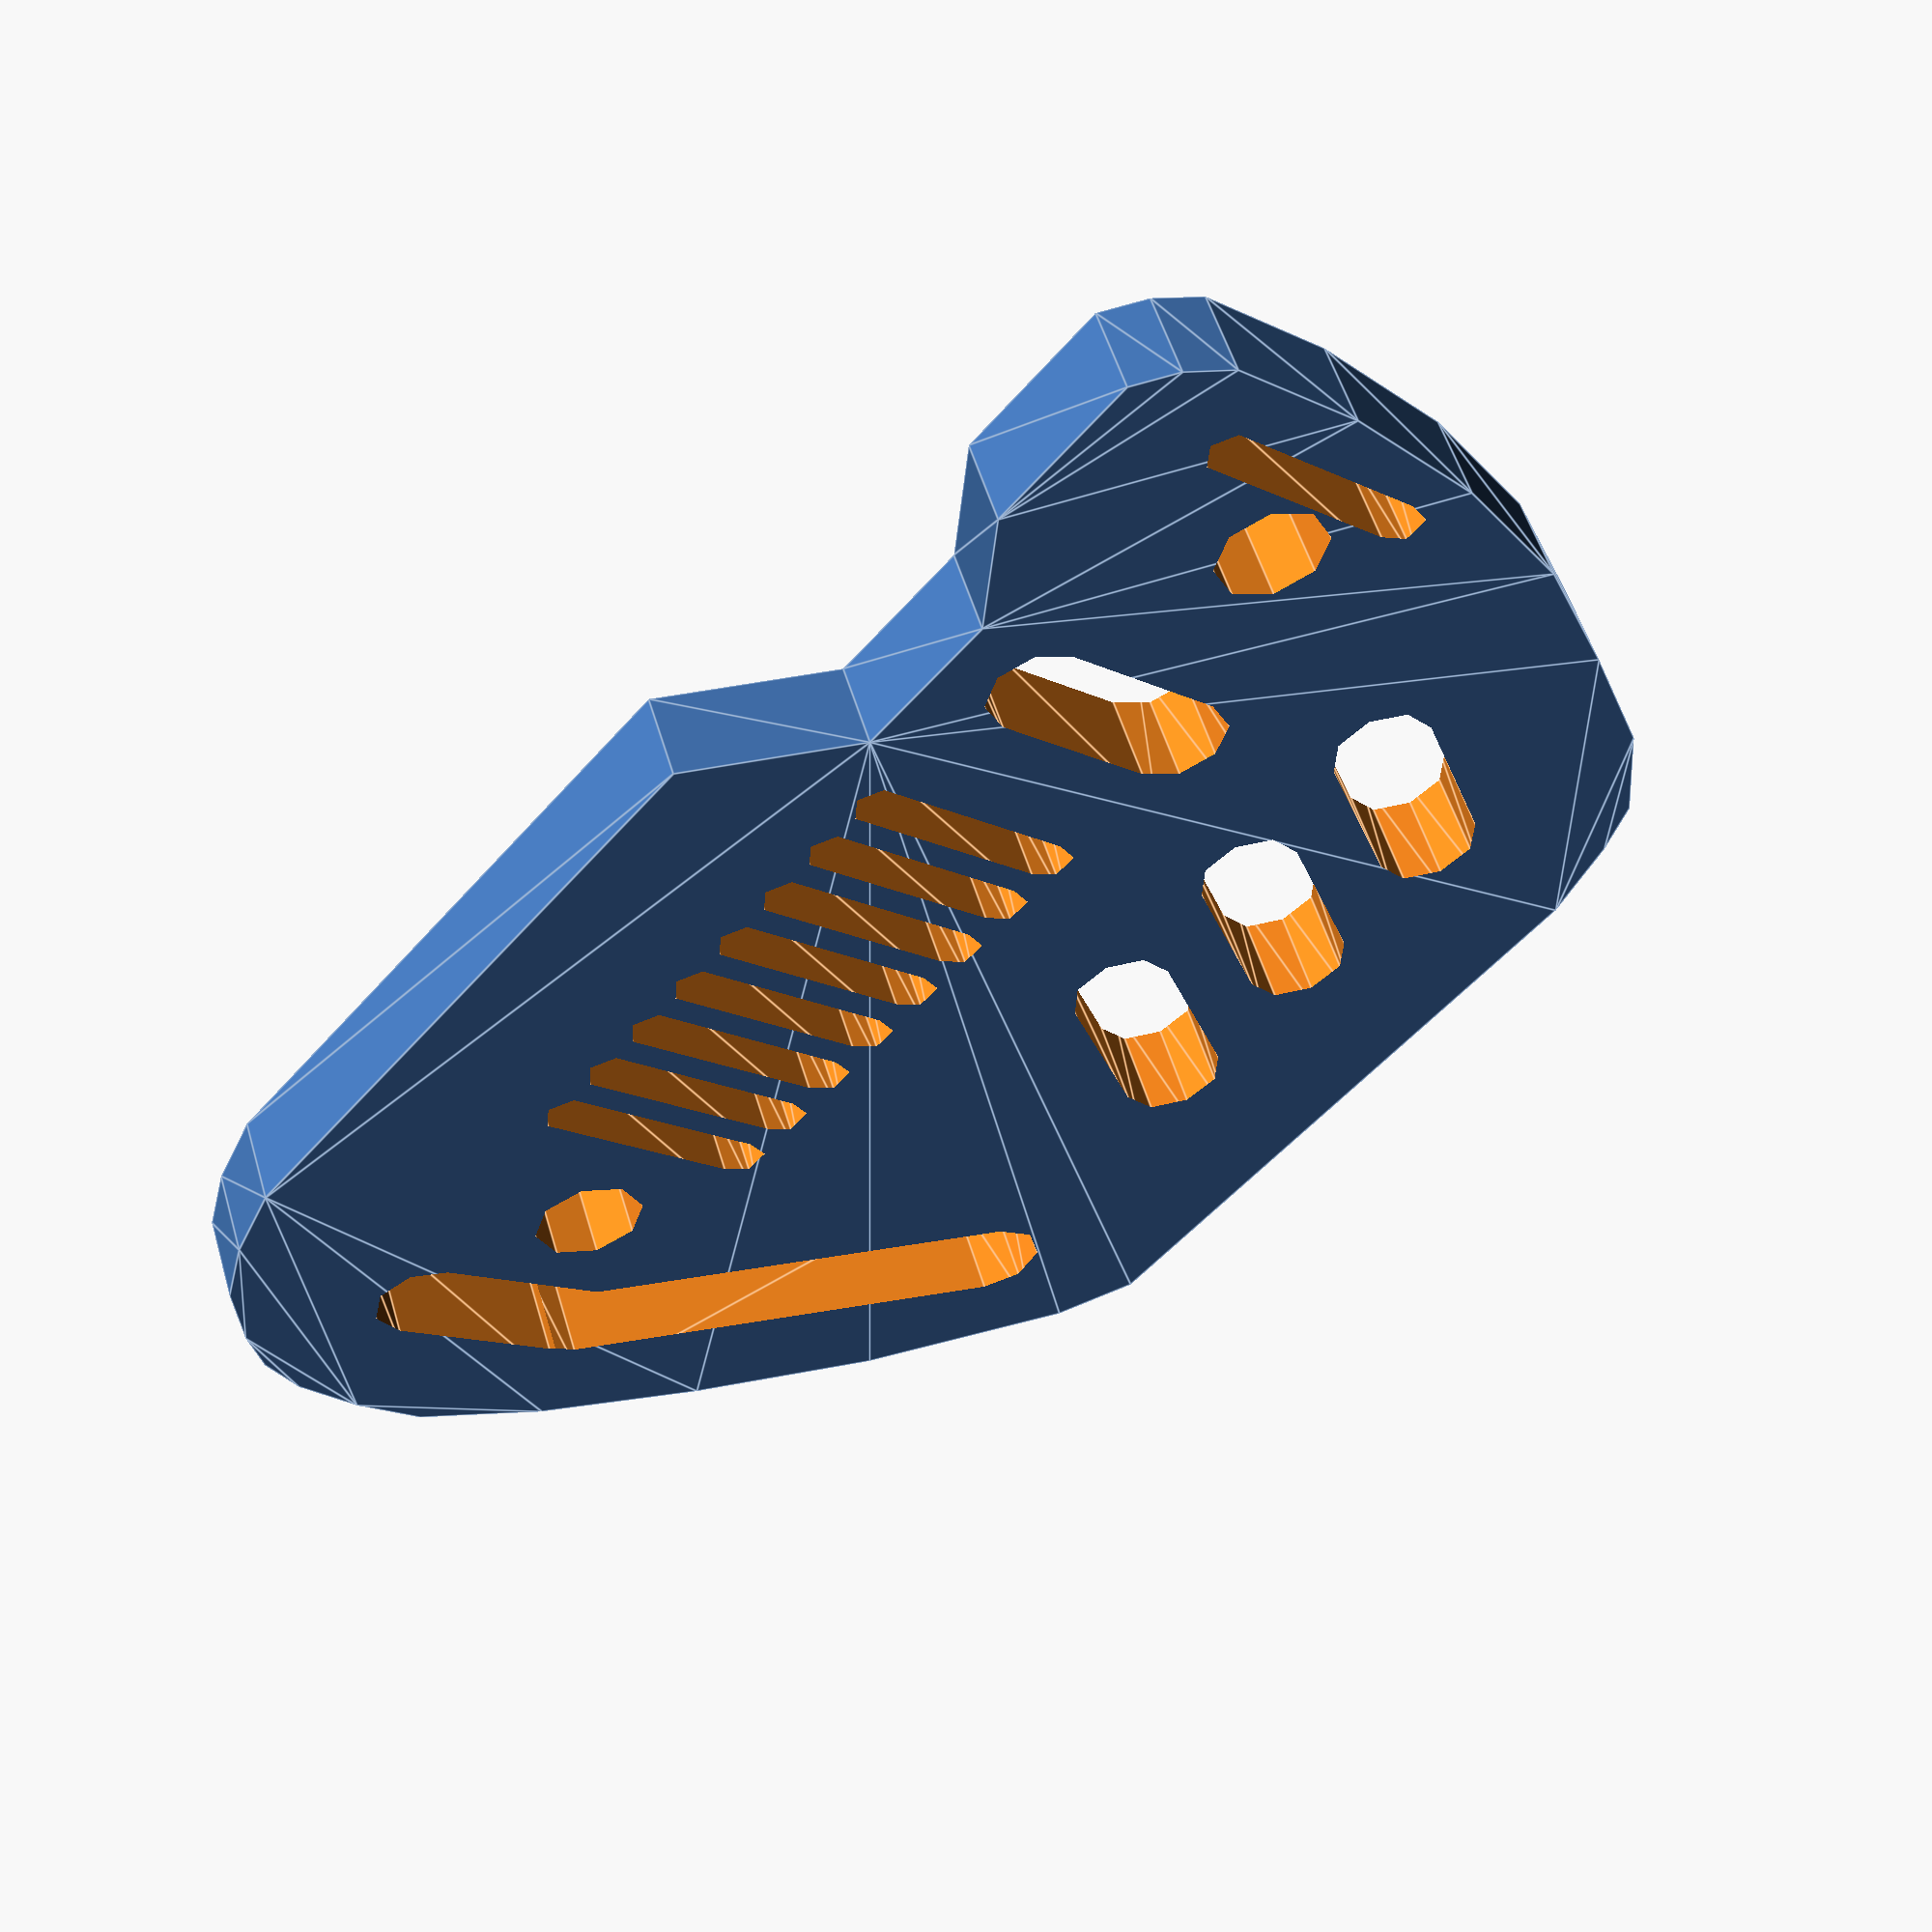
<openscad>

// Which parts to build
base_plate=false;
fixed_thumb_plate=false;
bolt_on_thumb_plate=false;
palm_plate=false;
palm_ball=false;
round_palm_plate=false;
wedge_palm_plate=false;
tulip_chin_plate=false;
grooved_tulip_chin_plate=false;
tulip_full_plate=false;
jezr_plate=false;
jezc_plate=true;
jezr_palm_plate=false;
pinky_trigger=false;
//
// Global Sizing Variables
thickness=4;
three_finger_width=65;
bolt_slot_width=4.5;
bolt_head_width=10;

// Part Specific Variables
fixed_thumb_plate_y_pos=three_finger_width*0.76;

botp_length=25;
botp_depth=18;
botp_height_mod=0.38;
botp_height=three_finger_width*botp_height_mod;

palm_plate_length_mod=1.8;
palm_plate_depth=14;

palm_ball_depth=5;

jezr_palm_plate_depth=5;

depth=three_finger_width*0.6;
slot_depth=thickness+4;
z_slot_offset=2;
tilted_slot_gap=8.6;
tilted_slot_count=three_finger_width*0.8 / tilted_slot_gap;
tilted_slot_angle=15;
tilted_slot_length=9;

elastic_slot_width=2;

if (base_plate) {
  base_plate(false);
}

if (fixed_thumb_plate) {
  // This plate is attached to the base plate
  fixed_thumb_plate(0, fixed_thumb_plate_y_pos, 1, 1);
}

if (palm_plate) {
  x_size = three_finger_width*0.25;
  translate([0, 80, 0]) palm_plate(x_size, palm_plate_length_mod, palm_plate_depth);
}

if (palm_ball) {
  x_size = three_finger_width*0.25;
  translate([-40, 40, 0]) palm_ball(x_size, palm_plate_length_mod, palm_ball_depth);
}

if (bolt_on_thumb_plate) {
  translate([60, -150, 0]) bolt_on_thumb_plate(botp_length, botp_depth, botp_height);
}

if (round_palm_plate) {
  translate([-120, 40, 0]) rotate([180, 0, 0]) round_palm_plate();
}

if (wedge_palm_plate) {
  translate([-80, 60, 0]) rotate([180, 0, 0]) wedge_palm_plate();
}

if (jezr_palm_plate) {
  translate([70, 0, -10]) jezr_palm_plate();
}

if (tulip_chin_plate) {
  // last param is whether to include a second fillet on outside of the base plate
  // stronger, but doesn't butt up well against edge of main base plate if used
  translate([90, -70, 5]) tulip_chin_plate(1, 38, 30, 2, false);
}

if (grooved_tulip_chin_plate) {
  translate([30, -60, 10]) {
    grooved_tulip_chin_plate(plate_offset=6, length=38, width=30, height=2, angle=-9, groove_radius=13, second_fillet=true);
  }
}

if (tulip_full_plate) {
  translate([10, 80, 5]) tulip_full_plate();
}

if (jezr_plate) {
  translate([70, 0, 0]) jezr_plate();
}

if (jezc_plate) {
  translate([140, 0, 0]) jezc_plate();
}


if (pinky_trigger) {
  translate([-40, -60, 0]) pinky_trigger();
}

// Modules below

module jezr_plate() {
  // Tab sketch is 144px high
  // Tab is 74px high
  // This is from tab with three_finger_width=65
  pic_scale=74/144;
  resize_scale=three_finger_width/65;
  scaling=pic_scale*resize_scale;
  //  angled_slot(xpos, ypos, slot_angle=30, slot_length=12, slot_width=bolt_slot_width) {
  difference() {
    ww_base_plate(scaling);

    // spacer slot
    angled_slot(92, 100, 0, 8, scaling=scaling);

    // chin or thumb rest slots
    slot_y_offset=48*scaling;
    for (slotno=[1:1:4]) {
      angled_slot(62*scaling, (tilted_slot_gap*slotno)+slot_y_offset, slot_length=8);
    }

    // pinky mount slot
    angled_slot(50, 42, -31, 25, scaling=scaling);
    angled_slot(92, 17, -6, 8, scaling=scaling);

    // elastic slots
    elastic_slot(92, 136, scaling=scaling);
    elastic_slot(92, 84, scaling=scaling);
    elastic_slot(92, 78, scaling=scaling);
    elastic_slot(92, 72, scaling=scaling);
    elastic_slot(92, 66, scaling=scaling);
    elastic_slot(92, 60, scaling=scaling);
    elastic_slot(92, 54, scaling=scaling);
    elastic_slot(92, 48, scaling=scaling);
    elastic_slot(92, 42, scaling=scaling);

    // extra slots for ring mount
    slot_y_offset2=39*scaling;
    for (slotno=[1:1:3]) {
      angled_slot(41*scaling, (tilted_slot_gap*slotno)+slot_y_offset2);
    }
    slot_y_offset3=45*scaling;
    for (slotno=[1:1:2]) {
      angled_slot(20*scaling, (tilted_slot_gap*slotno)+slot_y_offset3);
    }

    // bolt holes to secure tab
    translate([106*scaling, 30*scaling, -z_slot_offset]) {
      cylinder(slot_depth, bolt_slot_width*0.55, bolt_slot_width*0.55);
    }
    translate([106*scaling, 127*scaling, -z_slot_offset]) {
      cylinder(slot_depth, bolt_slot_width*0.55, bolt_slot_width*0.55);
    }
  }
}

module ww_base_plate(scaling) {
  scale([scaling, scaling, 1]) {
    linear_extrude(height = thickness) {
      translate([66, 72, 0]) {
        polygon([
        // top index finger front
        [58,64], [58,42],
        // nock cutout
        [51,32],[51,18],
        // middle and ring finger front
        [64,9],[64,-48],
        // bottom front curve
        [62,-55],[59,-61],[54,-66],[50,-69],[45,-71],[38,-72],[31,-72],[20,-68],[7,-61],
        // rear bottom join
        [-7,-52],[-25,-41],[-44,-28],
        // rear curve
        [-58,-18],[-61,-13],[-62,-7],[-62,0],[-61,4],[-58,9],
        // top lifeline curve
        [-54,14],[-52,15],[-48,18],[-37,25],[-23,38],[-14,52],[-3,60],
        // top curve
        [9,66],[23,70],[38,72],
        // top front join curve
        [51,72],[55,70],[56,69],[58,67]
        ]);
      }
    }
  }
}

module jezc_plate() {
  // Tab sketch is 144px high
  // Tab is 74px high
  // This is from tab with three_finger_width=65
  pic_scale=74/144;
  resize_scale=three_finger_width/65;
  scaling=pic_scale*resize_scale;
  //  angled_slot(xpos, ypos, slot_angle=30, slot_length=12, slot_width=bolt_slot_width) {
  difference() {
    jc_base_plate(scaling);

    // spacer slot
    angled_slot(92, 100, 0, 8, scaling=scaling);

    // chin or thumb rest slots
    slot_y_offset=48*scaling;
    for (slotno=[1:1:3]) {
      angled_slot(60*scaling, (tilted_slot_gap*slotno)+slot_y_offset, slot_length=8);
    }

    // pinky mount slot
    angled_slot(58, 37, -31, 20, scaling=scaling);
    angled_slot(92, 17, -6, 8, scaling=scaling);

    // elastic slots
    elastic_slot(92, 127, scaling=scaling);
    elastic_slot(92, 84, scaling=scaling);
    elastic_slot(92, 78, scaling=scaling);
    elastic_slot(92, 72, scaling=scaling);
    elastic_slot(92, 66, scaling=scaling);
    elastic_slot(92, 60, scaling=scaling);
    elastic_slot(92, 54, scaling=scaling);
    elastic_slot(92, 48, scaling=scaling);
    elastic_slot(92, 42, scaling=scaling);

    // bolt holes to secure tab
    translate([100*scaling, 30*scaling, -z_slot_offset]) {
      cylinder(slot_depth, bolt_slot_width*0.55, bolt_slot_width*0.55);
    }
    translate([100*scaling, 120*scaling, -z_slot_offset]) {
      cylinder(slot_depth, bolt_slot_width*0.55, bolt_slot_width*0.55);
    }
  }
}

module jc_base_plate(scaling) {
  scale([scaling, scaling, 1]) {
    linear_extrude(height = thickness) {
      translate([66, 72, 0]) {
        polygon([
        // top index finger front
        [58,54], [58,42],
        // nock cutout
        [51,32],[51,18],
        // middle and ring finger front
        [64,9],[64,-48],
        // bottom front curve
        [62,-55],[59,-61],[54,-66],[50,-69],[45,-71],[38,-72],[31,-72],[20,-68],[7,-61],
        // rear bottom join
        [-7,-52],[-21,-40],[-25,-34],
        // rear top join
        [-25,24],[-23,32],
        // top lifeline curve
        [-21,37],[-14,44],[-3,50],
        // top curve
        [9,56],[23,60],[38,62],
        // top front join curve
        [51,62],[55,60],[56,59],[58,57]
        ]);
      }
    }
  }
}

module jezr_palm_plate() {
  // Tab sketch is 144px high
  // Tab is 74px high
  // This is from tab with three_finger_width=65
  pic_scale=74/144;
  resize_scale=three_finger_width/65;
  scaling=pic_scale*resize_scale;
  //  angled_slot(xpos, ypos, slot_angle=30, slot_length=12, slot_width=bolt_slot_width) {
  difference() {
    jezr_palm_plate_base(scaling, jezr_palm_plate_depth);

    // extra slots for ring mount
    slot_y_offset2=39*scaling;
    for (slotno=[1:1:3]) {
      angled_slot(41*scaling, (tilted_slot_gap*slotno)+slot_y_offset2, thickness=jezr_palm_plate_depth);
    }
    slot_y_offset3=45*scaling;
    for (slotno=[1:1:2]) {
      angled_slot(20*scaling, (tilted_slot_gap*slotno)+slot_y_offset3, thickness=jezr_palm_plate_depth);
    }
  }
}

module jezr_palm_plate_base(scaling, thickness) {
  scale([scaling, scaling, 1]) {
    linear_extrude(height = thickness) {
      translate([66, 72, 0]) {
        polygon([
        // rear bottom join
        [-7,-16],[-32,-36],[-44,-28],
        // rear curve
        [-58,-18],[-61,-13],[-62,-7],[-62,0],[-61,4],[-58,9],
        // top lifeline curve
        [-54,14],[-52,15],[-48,18],[-37,25],[-23,38],[-10,32]
        ]);
      }
    }
  }
}

module pinky_trigger(desired_height=35) {
    // polygon is 84 high
    scaling=desired_height/84;
    difference() {
      linear_extrude(height = thickness) {
        scale([scaling*1.2, scaling, 1]) {
          translate([20, 40, 0]) {
            polygon([
              [-9,43],[12,43],[18,40],[21,37],[22,32],[22,28],
              [19,24],[15,21],[11,19],[6,15],[4,10],[3,5],[4,-3],
              [6,-9],[9,-15],[13,-21],[15,-26],[15,-31],[12,-36],
              [9,-38],[4,-40],[1,-40],[-4,-37],[-10,-27],[-14,-16],[-18,0],
              [-23,16],[-25,29],[-22,38],[-14,43]
            ]);
          }
        }
      }
      translate([10*scaling, 71*scaling, -z_slot_offset]) {
        cylinder(slot_depth, bolt_slot_width*0.55, bolt_slot_width*0.55);
      }
      translate([37*scaling, 71*scaling, -z_slot_offset]) {
        cylinder(slot_depth, bolt_slot_width*0.55, bolt_slot_width*0.55);
      }
    }
}

module base_plate(square_plate=false) {
  union() {
    difference() {
      plain_base_plate(depth, three_finger_width, thickness, square_plate);
      translate([depth*0.6, three_finger_width*0.68, z_slot_offset]) {
        bar(depth/4, bolt_slot_width, slot_depth, 0);
      }
      translate([depth*0.75, 10, -z_slot_offset]) {
        cylinder(slot_depth, bolt_slot_width*0.55, bolt_slot_width*0.55);
      }
      translate([depth*0.75, three_finger_width*0.87, -z_slot_offset]) {
        cylinder(slot_depth, bolt_slot_width*0.55, bolt_slot_width*0.55);
      }
      offset_elastic_slot(4);
      offset_elastic_slot(17);
      offset_elastic_slot(21);
      offset_elastic_slot(38);
      offset_elastic_slot(three_finger_width*0.95);

      for (slot=[1:1:tilted_slot_count]) {
        if (slot <= 3) {
          tilted_slot(7, tilted_slot_gap*slot, -tilted_slot_angle);
        } else {
          tilted_slot(7, tilted_slot_gap*slot, tilted_slot_angle);
        }
      }
    }
  }
  module offset_elastic_slot(yoffset) {
    elastic_slot(depth*0.6, yoffset);
  }
}

module palm_plate(radius, length_mod, palm_depth) {
  // translate([-width*0.5,width,0]) { 
  translate([-50,0,0]) {
    cube_length=radius*length_mod;
    difference() {
      union() {
        roundedcube(size=[cube_length,radius*1.5,thickness+1], radius=2);
        translate([0,radius*0.75,0]) {
          chamfercyl(radius,palm_depth,-2,-palm_depth/2);
        }
        translate([cube_length,radius*0.75,0]) {
          chamfercyl(radius*0.75,thickness+1,-2,-2);
        }
      }
      tilted_slot(cube_length-4, tilted_slot_gap-2, tilted_slot_angle);
      tilted_slot(cube_length-4, (tilted_slot_gap*2)-2, tilted_slot_angle);
    }
  }
}

module palm_ball(radius, length_mod, palm_depth) {
  difference() {
    chamfercyl(radius,palm_depth,-2,-palm_depth/2);
    slot_length=radius*0.75;
    slot_offset=-6;

    union() {
      translate([slot_offset,0,palm_ball_depth/2]) {
        bar(slot_length,bolt_slot_width,palm_ball_depth+2,0);
        translate([slot_offset+6,0,palm_ball_depth/3]) {
          bar(slot_length,bolt_head_width,palm_ball_depth/2,0);
        }
      }
    }
  }
}

module wedge_palm_plate(slot_length=12, tilt_angle=3, length=35, height=25, thickness=4 ) {
  // rotate([0, 180, 0]) {
  rotate([0, 0, 180]) {
    difference(){
      // base plate
      difference(){
        // main square block
        rotate([0,tilt_angle,0]) { 
          radiusedblock(length,height,4,3);
        }
        translate([0,0,5]) { 
            cube([length+15,height+10,12]);
        }
      }
      // slots
      translate([8,(height+tilted_slot_gap)/3,0]) { 
          union() {
            //countersink slot
            translate([0,0,-5]) { rotate([0,0,0]) { bar(slot_length,11,12,0); } }
            // full slot
            translate([0,0,0]) { rotate([0,0,0]) { bar(slot_length,5,25,0); } }
            //countersink slot
            translate([6,tilted_slot_gap,-5]) { rotate([0,0,0]) { bar(slot_length+5,11,12,0); } }
            // full slot
            translate([6,tilted_slot_gap,0]) { rotate([0,0,0]) { bar(slot_length+5,5,25,0); } }
        }
      }
      rotate([0,tilt_angle,0]) { 
        // rounded finger cutout
        translate([75,-45,0]) { chamfercyl(70,tilt_angle+8,3,3, $fn=75); }
      }
      rotate([0,tilt_angle,0]) { 
        // rounded finger cutout
        translate([-20,90,0]) { chamfercyl(70,tilt_angle+8,3,3, $fn=75); }
      }
    }
  }
}

module tulip_full_plate() {

  plate_offset=2;
  length=38;
  width=30;
  height=1.75;

  module tulip_plate() {
    intersection() {
      radiusedblock(length,width,height,height);
      translate([36,80,0]) { chamfercyl(80,height+2,-2,-2, $fn=100); }
      translate([36,-55,0]) { chamfercyl(80,height+2,-2,-2, $fn=100); }
      translate([-length/5,-length-6,0]) { rotate([0,0,45]) {
        radiusedblock(length*2,(length*2)-3,height,height);
      } }
    }
  }

  module myfillet(length, side) {
    centre=side+3;
    radius=centre*2;
      difference() {
        cube([side,side,length]);
        translate([side+1,side+1,-1]) {
        cylinder(length+2,side,side,$fn=100);
        }
      }
  }

  union() {
    // plate
    translate([0,0,-10+plate_offset]) {
      rotate([90,0,90]) {
         tulip_plate();
      }
    }

    // base_plate
    translate([three_finger_width+height,0,0.3]) {
      rotate([0,0,90]) {
         base_plate(true);
      }
    }

  translate([0,-2,0]) {
    // plate fillet 1
    translate([2,17,1]) {
      rotate([-90,0,0]) {
         myfillet(22,5);
      }
    }

    // plate fillet 2
    translate([2,39,3.6]) {
      rotate([90,0,0]) {
         myfillet(28,5);
      }
    }
  }

  } // end main plate union

}

module chin_plate_base(length, width, height, bolt_slot_width, slot_angle=0) {
  difference() {
    roundedcube(size=[length, length, height], radius=1);
    translate([length*1.5,0,-1]) { chamfercyl(length,height+1,2,2, $fn=200); }
    translate([length/3.5,7,0]) { rotate([0, 0, 90-slot_angle]) { bar(length/2,bolt_slot_width,12,0); }
    }
  }
}

module tulip_chin_plate( plate_offset=2, length=38, width=30, height=2, second_fillet=true) {
  module tulip_plate() {
    intersection() {
      radiusedblock(length,width,height,height);
      translate([36,80,0]) { chamfercyl(80,height+2,-2,-2, $fn=200); }
      translate([36,-55,0]) { chamfercyl(80,height+2,-2,-2, $fn=200); }
      translate([-length/5,-length-6,0]) { rotate([0,0,45]) {
        radiusedblock(length*2,(length*2)-3,height,height);
      } }
    }
  }

  module myfillet(length, side) {
    centre=side+3;
    radius=centre*2;
      difference() {
        cube([side,side,length]);
        translate([side+1,side+1,-1]) {
        cylinder(length+2,side,side,$fn=100);
        }
      }
  }

  union() {
    // plate
    translate([0,-0.5,-10+plate_offset]) {
      rotate([90,0,90]) {
         tulip_plate();
      }
    }

    // base_plate
    translate([length+height,0,0]) {
      rotate([0,0,90]) {
         chin_plate_base(length, width, 3, bolt_slot_width);
      }
    }

  translate([0,-2,0]) {
    // plate fillet 1
    if (second_fillet) {
      translate([height+1,16,1]) {
        rotate([-90,0,0]) {
           myfillet(22,5);
        }
      }
    }

    // plate fillet 2
    translate([height+1,length-2,height-1]) {
      rotate([90,0,0]) {
         myfillet(length-6,5);
      }
    }
  }

  } // end main plate union
}

module grooved_tulip_chin_plate( plate_offset=0, length=38, width=30, height=2, angle=-8, groove_radius=12, second_fillet=true) {
  $fn=100;

  module grooved_tulip_plate(angle=-8, groove_radius=12) {
    length=28;
    width=30;
    height=5;
    difference() {
      intersection() {
        radiusedblock(length,width,height,height);
        translate([36,80,0]) { chamfercyl(80,height+2,-3,-3); }
        translate([36,-50,0]) { chamfercyl(80,height+2,-3,-3); }
        translate([16,15,0]) { chamfercyl(25,height+2,-3,-3); }
      }
      translate([-7,9.5,16]) {
        rotate([angle,90,0]) {
          cylinder(length+20,groove_radius,groove_radius+2, $fn=200);
        }
      }
    }
  }

  module myfillet(length, side) {
    centre=side+3;
    radius=centre*2;
    difference() {
      cube([side,side,length]);
      translate([side+1,side+1,-1]) {
      cylinder(length+2,side,side,$fn=200);
      }
    }
  }

  // modules put together
  union() {
    // chin plate
    translate([4.2,-10,20]) {
      rotate([0,-90,0]) {
        rotate([0,0,90]) {
           grooved_tulip_plate(angle, groove_radius);
        }
      }
    }

    translate([0,0,plate_offset]) {
      // base_plate
      translate([length+height-4,-9,0]) {
        rotate([0,0,90]) {
           chin_plate_base(length-5, width, 3, bolt_slot_width, slot_angle=15);
        }
      }

      translate([0,-7,10]) {
        // Thumb plate fillet 1
        translate([2.5,7,-9.2]) {
          rotate([-90,0,0]) {
             myfillet(22,4);
          }
        }

        // Thumb plate fillet 2
        translate([3.5,27,-6.9]) {
          rotate([90,0,0]) {
             myfillet(20,5);
          }
        }
      }
    } // end thumb plate and fillets
  } // end main plate union
}


module bolt_on_thumb_plate(tp_length, tp_depth, tp_height) {
  translate([-30,30,0]) {
    mount_plate_length=tp_length*0.75;
    slot_pos_x=(mount_plate_length-tilted_slot_length)/2;
    tp_y_mod=tp_height*0.4;
    union() {
      difference() {
        union() {
          translate([0, tp_y_mod, 0]) {
            roundedcube(size=[mount_plate_length,tp_height-tp_y_mod, thickness], radius=2);
          }
          translate([mount_plate_length*0.5, tp_y_mod, 0]) {
            chamfercyl(mount_plate_length*0.5,thickness,-2,-2);
          }
          fillet_length=mount_plate_length*0.8;
          fillet_pos=(mount_plate_length-fillet_length)/2;
          translate([fillet_pos, tp_height-(thickness*0.8), thickness*0.8]) {
            rotate([0, 0, 180]) {
              rotate([0, 270, 0]) {
                myfillet(fillet_length, 4);
              }
            }
          }
        }
        tilted_slot(slot_pos_x, tilted_slot_gap, -tilted_slot_angle);
        tilted_slot(slot_pos_x, tilted_slot_gap*2, -tilted_slot_angle);
      }
      translate([0, tp_height, 0]) {
        rotate([90, 0, 0]) {
          intersection() {
            roundedcube(size=[tp_length, tp_depth, thickness], radius=2);
            translate([tp_length*0.65, -tp_depth*0.4, 0]) {
              chamfercyl(tp_length, thickness, -2, -2);
            }
          }
        }
      }
    }
  }
}


module fixed_thumb_plate(x_pos, y_pos, x_scale, y_scale) {
  length=30;
  width=30;
  height=thickness-2;
  union() {
    translate([x_pos, y_pos, 0]) {
      translate([-2, 0, 22]) {
        rotate([-90, 0, 0]) {
          half_tulip_plate(length, width, height);
        }
      }

      translate([length*1.2, 3, thickness*0.8]) {
        rotate([0, 270, 0]) {
          myfillet(length, 4);
        }
      }

      translate([length*0.65, 1, thickness*0.8]) {
        rotate([0, 270, 0]) {
          rotate([0, 0, 270]) {
            myfillet(length*0.45, 6);
          }
        }
      }
    }
  }
}


module myfillet(length, side) {
  centre=side+3;
  radius=centre*2;
    difference() {
      cube([side,side,length]);
      translate([side+1,side+1,-1]) {
      cylinder(length+2,side,side,$fn=200);
      }
    }
}

module angled_slot(xpos, ypos, slot_angle=30, slot_length=5, slot_width=bolt_slot_width, scaling=1, thickness=thickness) {
  slot_depth=thickness*2;
  translate([xpos*scaling,ypos*scaling,thickness/2]) {
    rotate([0,0,slot_angle]) {
      bar(slot_length,slot_width,slot_depth,0);
    }
  }
}


module half_tulip_plate(length, width, height) {
  difference() {
  intersection() {
    translate([36,80,0]) { chamfercyl(80,height+2,-3,-3); }
    translate([36,-50,0]) { chamfercyl(80,height+2,-3,-3); }
    translate([16,15,0]) { chamfercyl(25,height+2,-3,-3); }
    translate([28,15,0]) { chamfercyl(25,height+2,-3,-3); }
    }
    translate([0,width*0.6,-1]) {
      cube([length*2,length,height+4]);
    }
  }
}

module tilted_slot(xoffset, yoffset, angle) {
  translate([xoffset,yoffset,z_slot_offset]) {
    rotate([0,0,angle]) {
      bar(tilted_slot_length,bolt_slot_width,slot_depth,0);
    }
  }
}

module elastic_slot(xpos, ypos, scaling=1) {
  translate([xpos*scaling,ypos*scaling,z_slot_offset]) {
    bar(10,elastic_slot_width,slot_depth,0);
  }
}

module plain_base_plate(depth, height, thickness, square_plate) {
  intersection() {
    square_base_plate();
    if (!square_plate) {
      translate([depth*0.8, depth*0.01]) {
        chamfercyl(height, thickness, b=-1, t=-1);
      }
    }
    translate([depth*0.7, depth*1.1]) {
      chamfercyl(height, thickness, b=-1, t=-1);
    }
    translate([depth*0.6, depth*1.65]) {
      chamfercyl(height, thickness, b=-1, t=-1);
    }
  }

  module square_base_plate() {
    union() {
      roundedcube(size=[depth,height,thickness], radius=1);
      difference() {
        top_corner_x=depth*1.15;
        top_corner_y=height*0.55;
        roundedcube(size=[top_corner_x,top_corner_y,thickness], radius=1);
        translate([top_corner_x, top_corner_y]) {
          chamfercyl(depth*0.15, thickness, b=1, t=1);
        }
      }
    }
  }
}

module round_palm_plate() {

slot_length=10;
tilt_angle=14;
length=20;

rpp_base_plate();

module rpp_base_plate() {

  difference(){
    translate([length/1.1,length/1.2,0]) {
      rotate([0,tilt_angle,00]) {
        scale([1.2, 1, 0.5]) {
          sphere(r = length);
        }
      }
    }
    translate([10-length,10-length,-1]) {
      radiusedblock(length*3,length*3,length,3);
    }
    translate([5-length,-length/2,-length]) {
        cube([length,length*2,length]);
    }
    translate([3,-13,-10]) {
      slots(13,15,0);
    }
  }
}


module slots(x,y,z) {
  translate([x,y,z]) {
      union() {
        translate([0,0,-5]) { rotate([0,0,0]) { bar(slot_length,11,22,0); } }
        translate([0,0,0]) { rotate([0,0,0]) { bar(slot_length,5,25,0); } }
        translate([5,23,-5]) { rotate([0,0,0]) { bar(slot_length+1,11,22,0); } }
        translate([5,23,0]) { rotate([0,0,0]) { bar(slot_length+1,5,25,0); } }
    }
  }
}


module cutouts() {
  rotate([0,tilt_angle,0]) {
    // rounded finger cutout
    translate([85,-35,0]) { chamfercyl(70,tilt_angle+8,3,3, $fn=100); }
  }
  rotate([0,tilt_angle,0]) {
    // rounded finger cutout
    translate([-20,108,0]) { chamfercyl(70,tilt_angle+8,3,3, $fn=100); }
  }
}

}

// Third Party Modules
//
// modules
module radiusedblock(xlen,ylen,zlen,radius){
  hull(){
    translate([radius,radius,radius]) sphere(r=radius);
    translate([xlen + radius , radius , radius]) sphere(r=radius);
    translate([radius , ylen + radius , radius]) sphere(r=radius);    
    translate([xlen + radius , ylen + radius , radius]) sphere(r=radius);
    translate([radius , radius , zlen + radius]) sphere(r=radius);
    translate([xlen + radius , radius , zlen + radius]) sphere(r=radius);
    translate([radius,ylen + radius,zlen + radius]) sphere(r=radius);
    translate([xlen + radius,ylen + radius,zlen + radius]) sphere(r=radius);
  }
}

module ninetyDegFillet(r,n) {
    /*
    r - fllet radius
    n - number of steps
    */
    function rad(x) = r - sqrt(pow(r,2) - pow(x - r, 2));
    s = r/n;            //step size
    eps = 0.001;        // a little overlap between slices
    for(i = [0 : s : r - s]) {
        translate([0, 0, i])
            minkowski() {
                linear_extrude(height = eps)
                    children();
                cylinder(r1 = rad(i), r2 = rad(i + s), h = s, $fn = 32);
            }
        }
}

// example_bar with round ends but no hole
// bar(9,4.5,19,0);

module cylinders(points, diameter, thickness){
    for (p=points){
        translate(p) cylinder(d=diameter, h=thickness, center=true);
    }
}

module plate(points, diameter, thickness, hole_diameter){
    difference(){
        hull() cylinders(points, diameter, thickness);
        cylinders(points, hole_diameter, thickness+1);
    }
}

module bar(length, width, thickness, hole_diameter){
    plate([[0,0,0], [length,0,0]], width, thickness, hole_diameter);
}


// chamfercyl - create a cylinder with round chamfered ends
module chamfercyl(
   r,              // cylinder radius
   h,              // cylinder height
   b=0,            // bottom chamfer radius (=0 none, >0 outside, <0 inside)
   t=0,            // top chamfer radius (=0 none, >0 outside, <0 inside)
   offset=[[0,0]], // optional offsets in X and Y to create
                   // convex hulls at slice level
   slices=10,      // number of slices used for chamfering
   eps=0.01,       // tiny overlap of slices
){
    astep=90/slices;
    hull()for(o = offset)
       translate([o[0],o[1],abs(b)-eps])cylinder(r=r,h=h-abs(b)-abs(t)+2*eps);
    if(b)for(a=[0:astep:89.999])hull()for(o = offset)
       translate([o[0],o[1],abs(b)-abs(b)*sin(a+astep)-eps])
          cylinder(r2=r+(1-cos(a))*b,r1=r+(1-cos(a+astep))*b,h=(sin(a+astep)-sin(a))*abs(b)+2*eps);
    if(t)for(a=[0:astep:89.999])hull()for(o = offset)
       translate([o[0],o[1],h-abs(t)+abs(t)*sin(a)-eps])
          cylinder(r1=r+(1-cos(a))*t,r2=r+(1-cos(a+astep))*t,h=(sin(a+astep)-sin(a))*abs(t)+2*eps);
}

// now build David's example, the cube with the chamfered hole (viewed from below to make things easy...)
// $fn=36;
// difference(){
//    translate([-12.5,-12.5,0])cube(25);
//    chamfercyl(3,25,3,3,[[-2,0],[2,0]]);
// }

// roundedcube(size=[20,20,20], radius=3);

module roundedcube(size = [1, 1, 1], center = false, radius = 0.5, apply_to = "all") {
  $fs = 0.01;
	// If single value, convert to [x, y, z] vector
	size = (size[0] == undef) ? [size, size, size] : size;

	translate_min = radius;
	translate_xmax = size[0] - radius;
	translate_ymax = size[1] - radius;
	translate_zmax = size[2] - radius;

	diameter = radius * 2;

	module build_point(type = "sphere", rotate = [0, 0, 0]) {
		if (type == "sphere") {
			sphere(r = radius);
		} else if (type == "cylinder") {
			rotate(a = rotate)
			cylinder(h = diameter, r = radius, center = true);
		}
	}

	obj_translate = (center == false) ?
		[0, 0, 0] : [
			-(size[0] / 2),
			-(size[1] / 2),
			-(size[2] / 2)
		];

	translate(v = obj_translate) {
		hull() {
			for (translate_x = [translate_min, translate_xmax]) {
				x_at = (translate_x == translate_min) ? "min" : "max";
				for (translate_y = [translate_min, translate_ymax]) {
					y_at = (translate_y == translate_min) ? "min" : "max";
					for (translate_z = [translate_min, translate_zmax]) {
						z_at = (translate_z == translate_min) ? "min" : "max";

						translate(v = [translate_x, translate_y, translate_z])
						if (
							(apply_to == "all") ||
							(apply_to == "xmin" && x_at == "min") || (apply_to == "xmax" && x_at == "max") ||
							(apply_to == "ymin" && y_at == "min") || (apply_to == "ymax" && y_at == "max") ||
							(apply_to == "zmin" && z_at == "min") || (apply_to == "zmax" && z_at == "max")
						) {
							build_point("sphere");
						} else {
							rotate = 
								(apply_to == "xmin" || apply_to == "xmax" || apply_to == "x") ? [0, 90, 0] : (
								(apply_to == "ymin" || apply_to == "ymax" || apply_to == "y") ? [90, 90, 0] :
								[0, 0, 0]
							);
							build_point("cylinder", rotate);
						}
					}
				}
			}
		}
	}
}

// end third party modules






// module chamfercyl(
//    r,              // cylinder radius
//    h,              // cylinder height
//    b=0,            // bottom chamfer radius (=0 none, >0 outside, <0 inside)
//    t=0,            // top chamfer radius (=0 none, >0 outside, <0 inside)
//    offset=[[0,0]], // optional offsets in X and Y to create
//                    // convex hulls at slice level
//    slices=10,      // number of slices used for chamfering
//    eps=0.01,       // tiny overlap of slices

</openscad>
<views>
elev=126.3 azim=139.4 roll=16.4 proj=p view=edges
</views>
